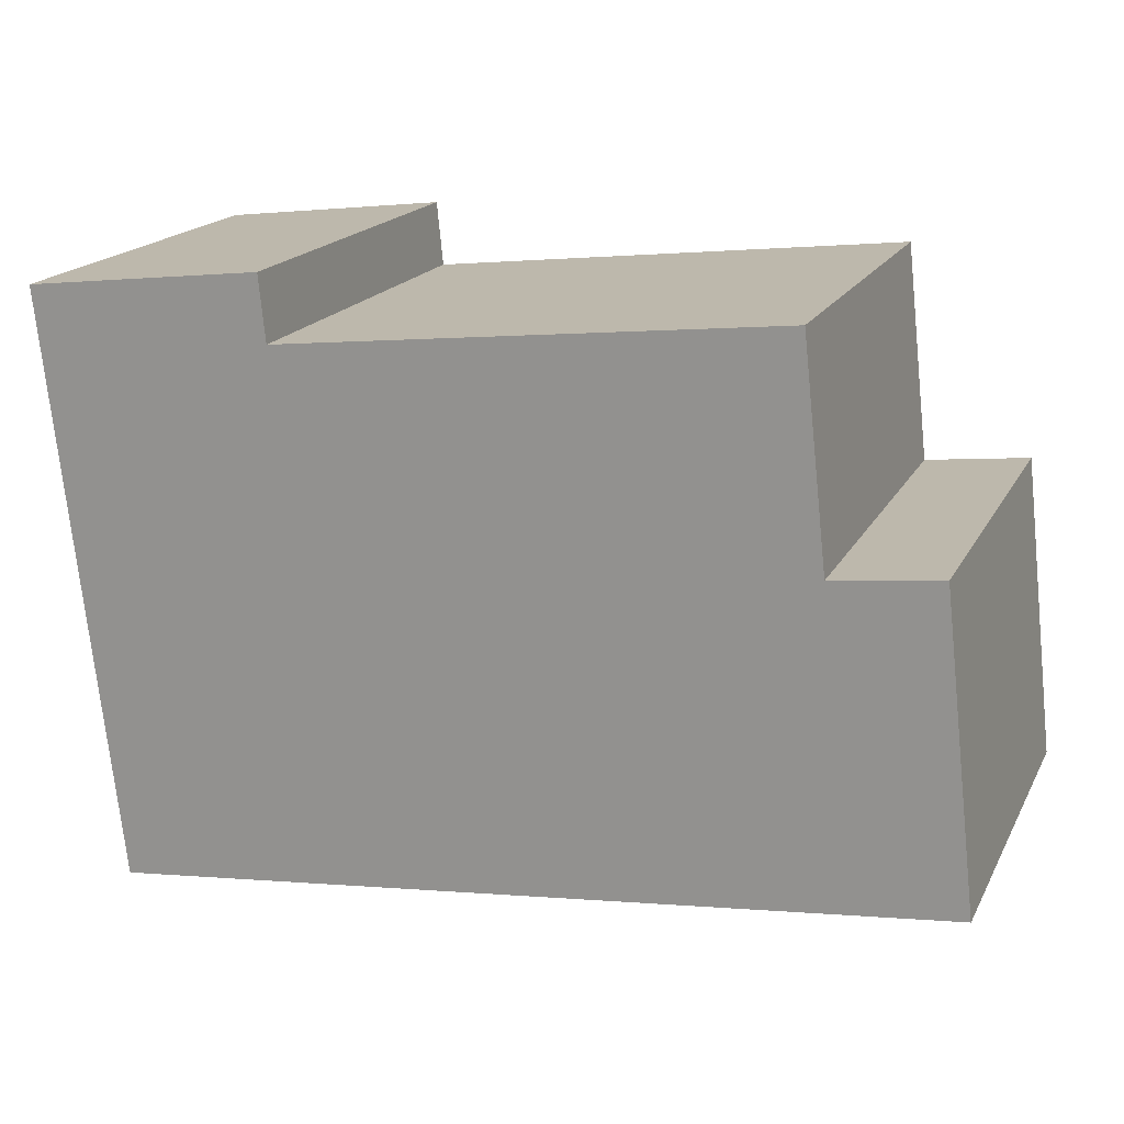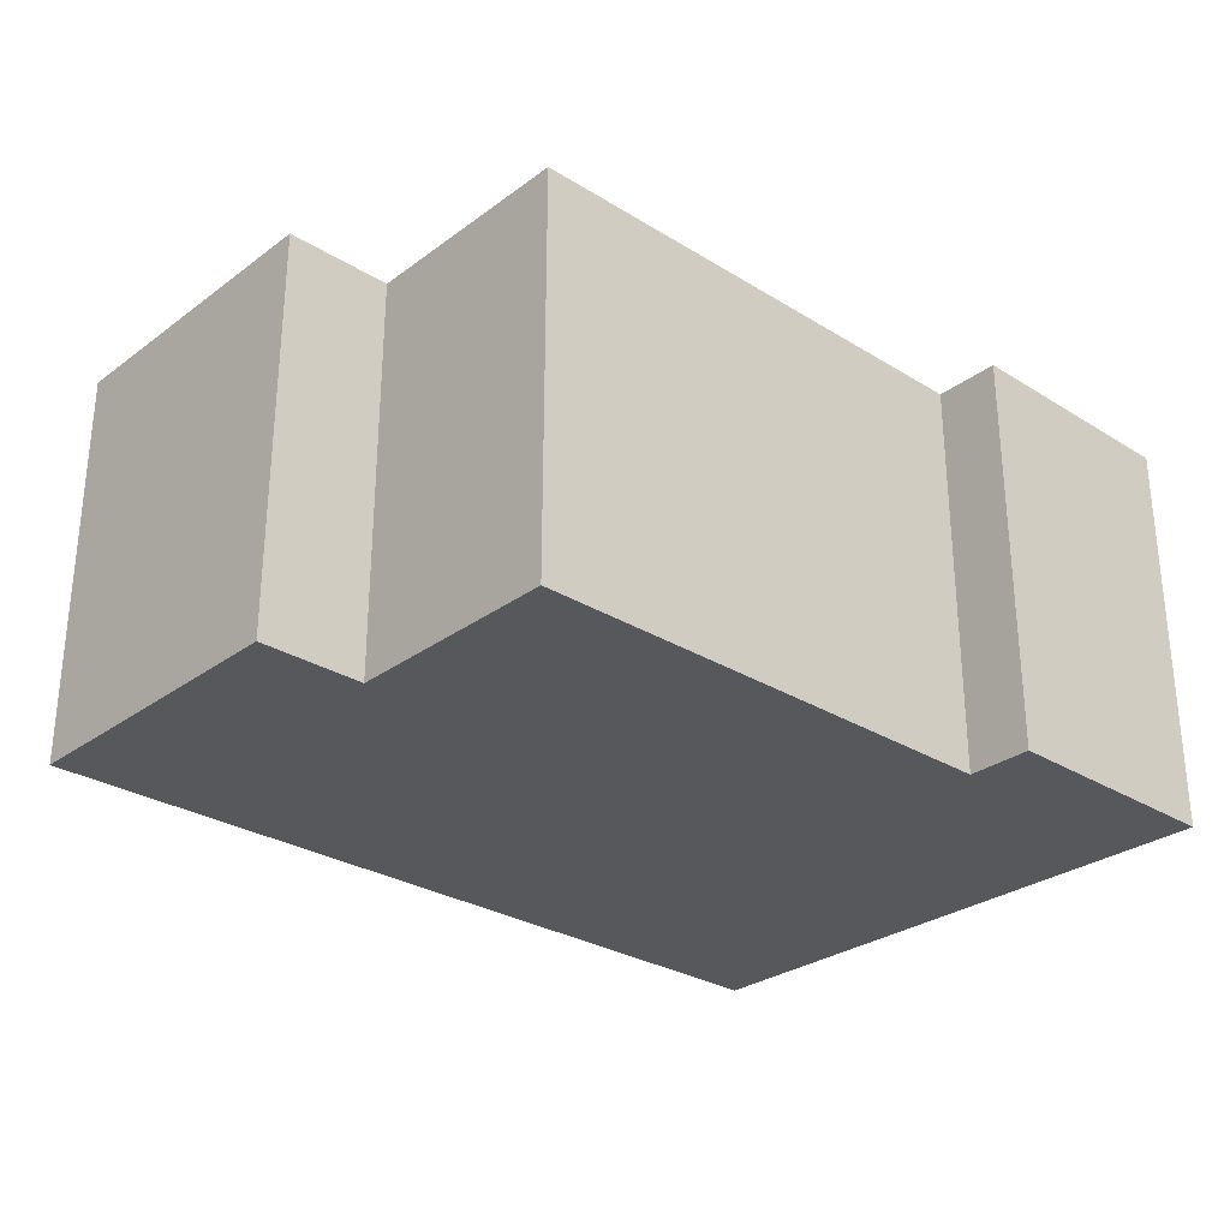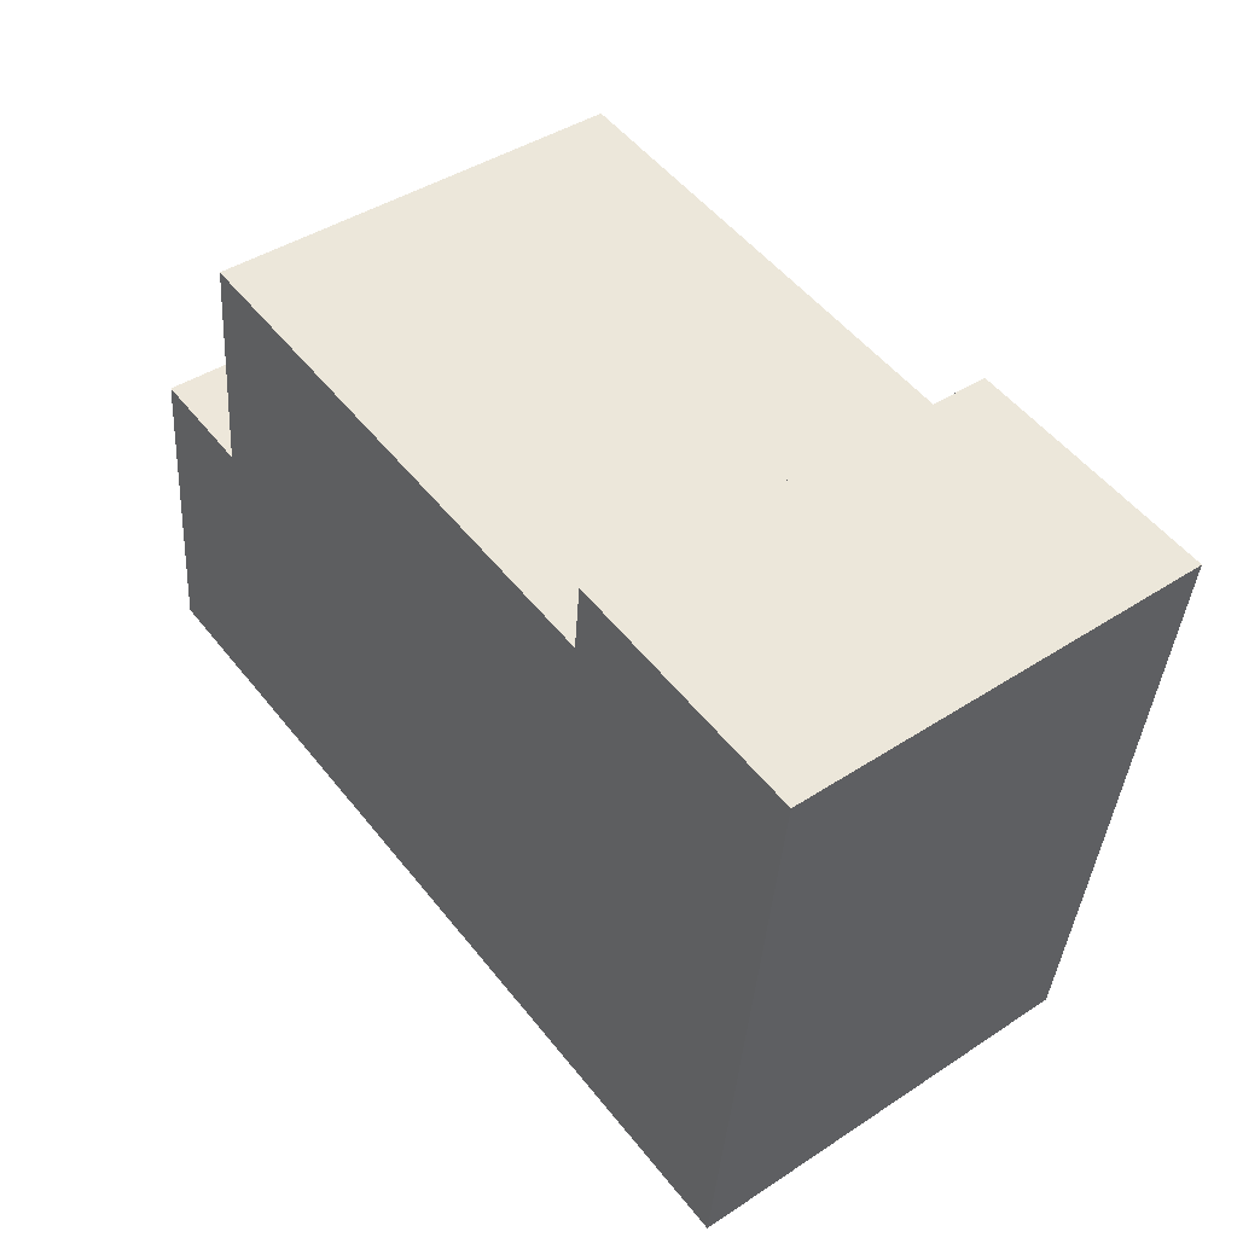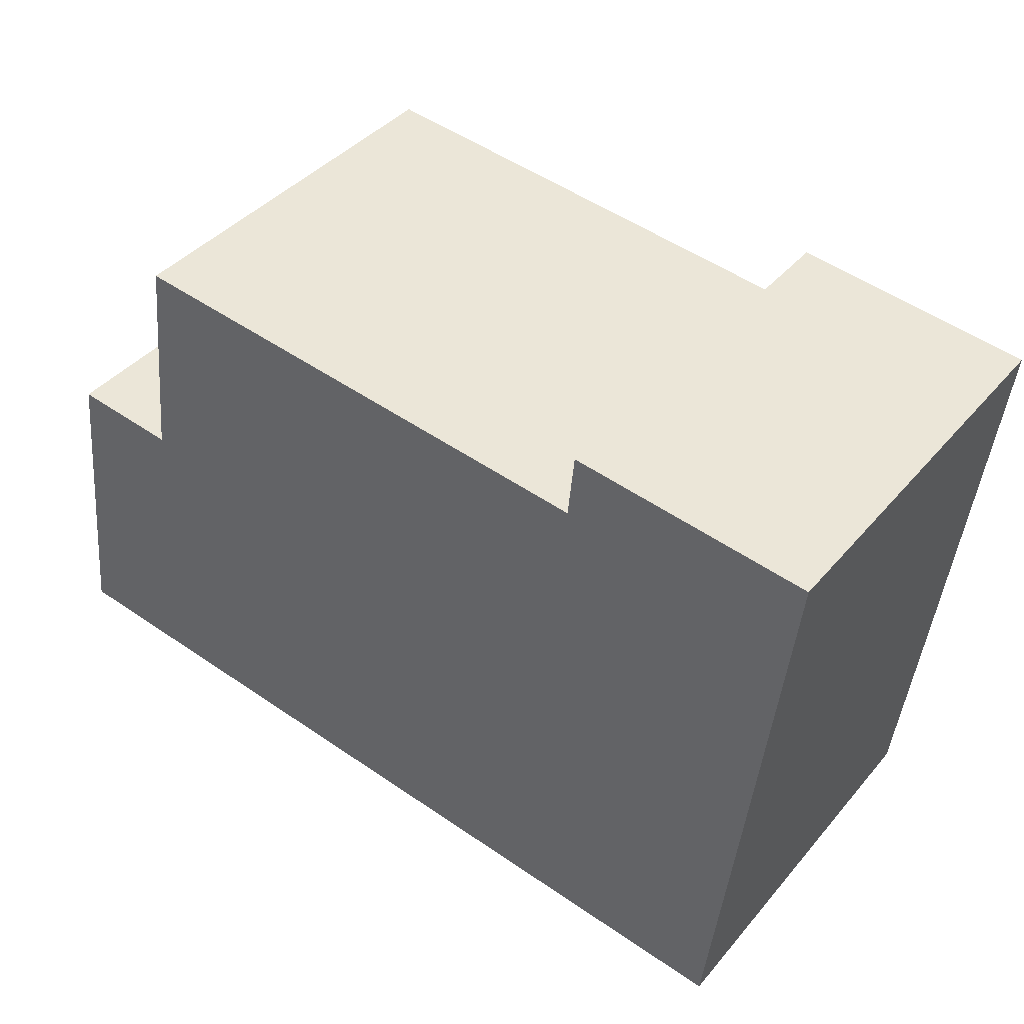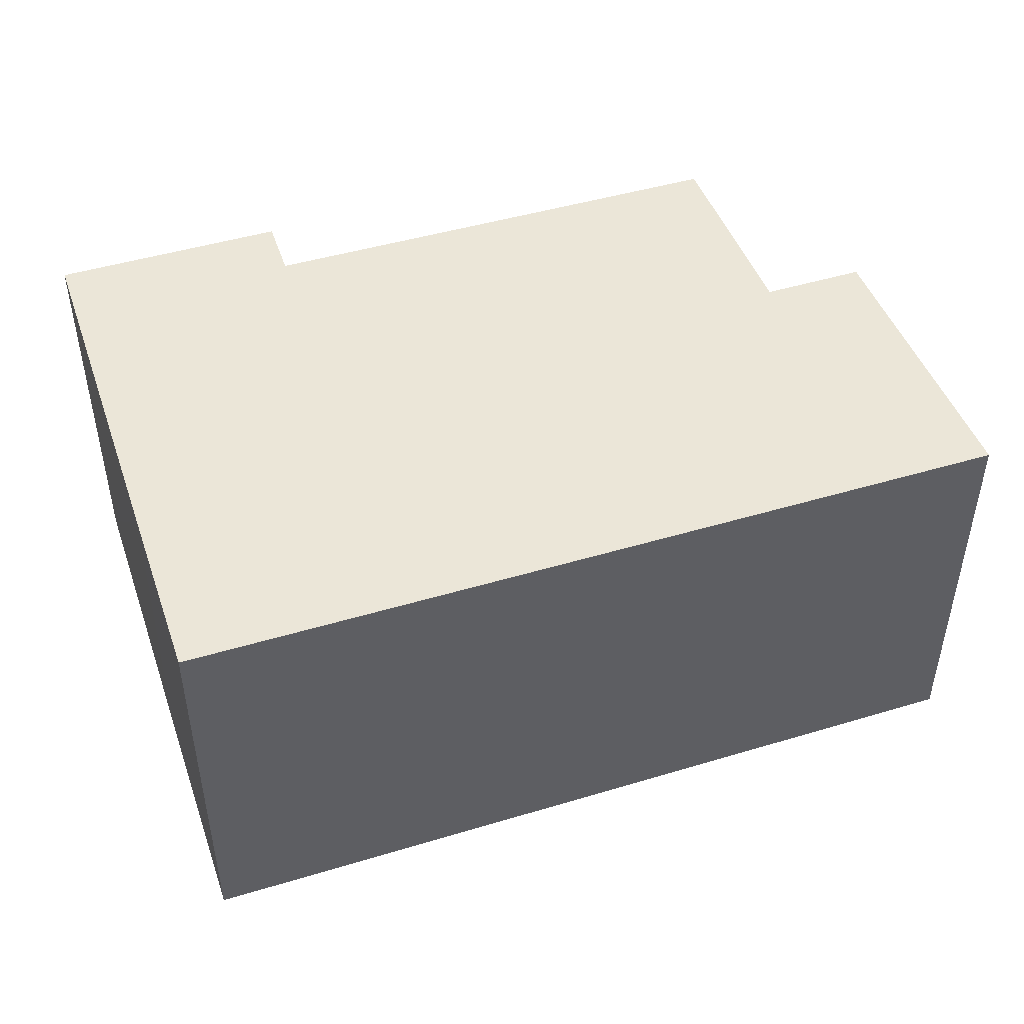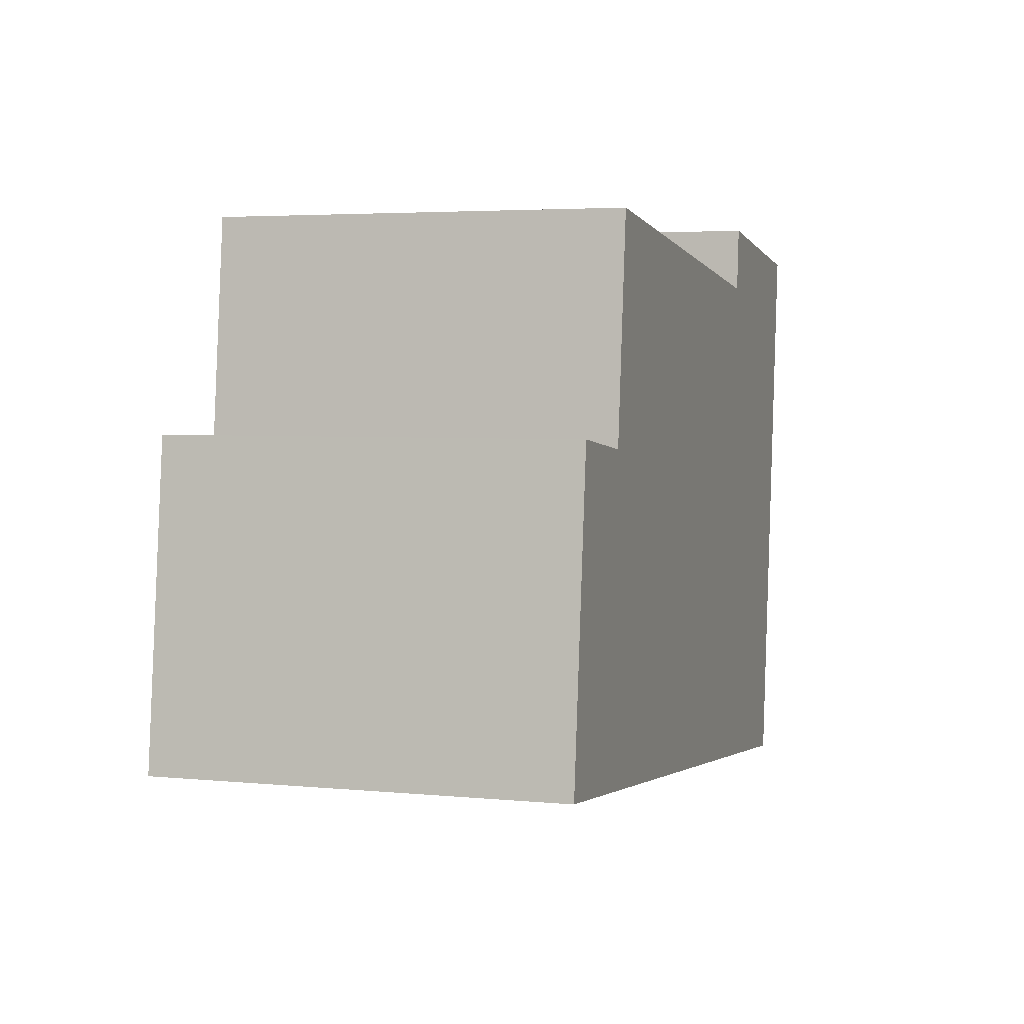
<metadata>
{"format":"obj","ext":"obj","renderer":"f3d","projection":"perspective","resolution":1024,"background":"white","views":[{"elev":18.3,"azim":-159.5,"up":"+Z"},{"elev":-28.8,"azim":-36.1,"up":"+Y"},{"elev":43.6,"azim":52.5,"up":"+Z"},{"elev":40.7,"azim":36.2,"up":"+Z"},{"elev":46.3,"azim":167.5,"up":"+Y"},{"elev":4.0,"azim":-72.2,"up":"+Z"}]}
</metadata>
<code>
v  9.655 5.859 6.683
v  2.057 5.859 4.317
v  2.413 5.859 7.502
v  13.22 5.859 7.231
v  9.749 5.859 7.64
v  0 5.859 3.588e-16
v  0.513 5.859 4.5
v  12.68 5.859 2.398
v  12.24 5.859 -1.389
v  12.56 5.859 1.345
v  9.749 -4.678e-16 7.64
v  13.22 -4.428e-16 7.231
v  0.513 -2.755e-16 4.5
v  2.057 -2.643e-16 4.317
v  2.413 -4.594e-16 7.502
v  9.655 -4.092e-16 6.683
v  12.68 -1.468e-16 2.398
v  12.56 -8.236e-17 1.345
v  12.24 8.505e-17 -1.389
v  0 0 0
g defaultobject
f 1 2 3
f 4 1 5
f 2 6 7
f 6 2 1
f 6 1 4
f 6 4 8
f 6 8 9
f 9 8 10
f 11 4 5
f 4 11 12
f 13 2 7
f 2 13 14
f 15 1 3
f 1 15 16
f 12 8 4
f 8 12 10
f 10 12 17
f 10 17 9
f 9 17 18
f 9 18 19
f 19 6 9
f 6 19 20
f 20 7 6
f 7 20 13
f 14 3 2
f 3 14 15
f 16 5 1
f 5 16 11
f 12 14 17
f 14 12 16
f 14 16 15
f 16 12 11
f 19 13 20
f 13 19 18
f 13 18 17
f 13 17 14

</code>
